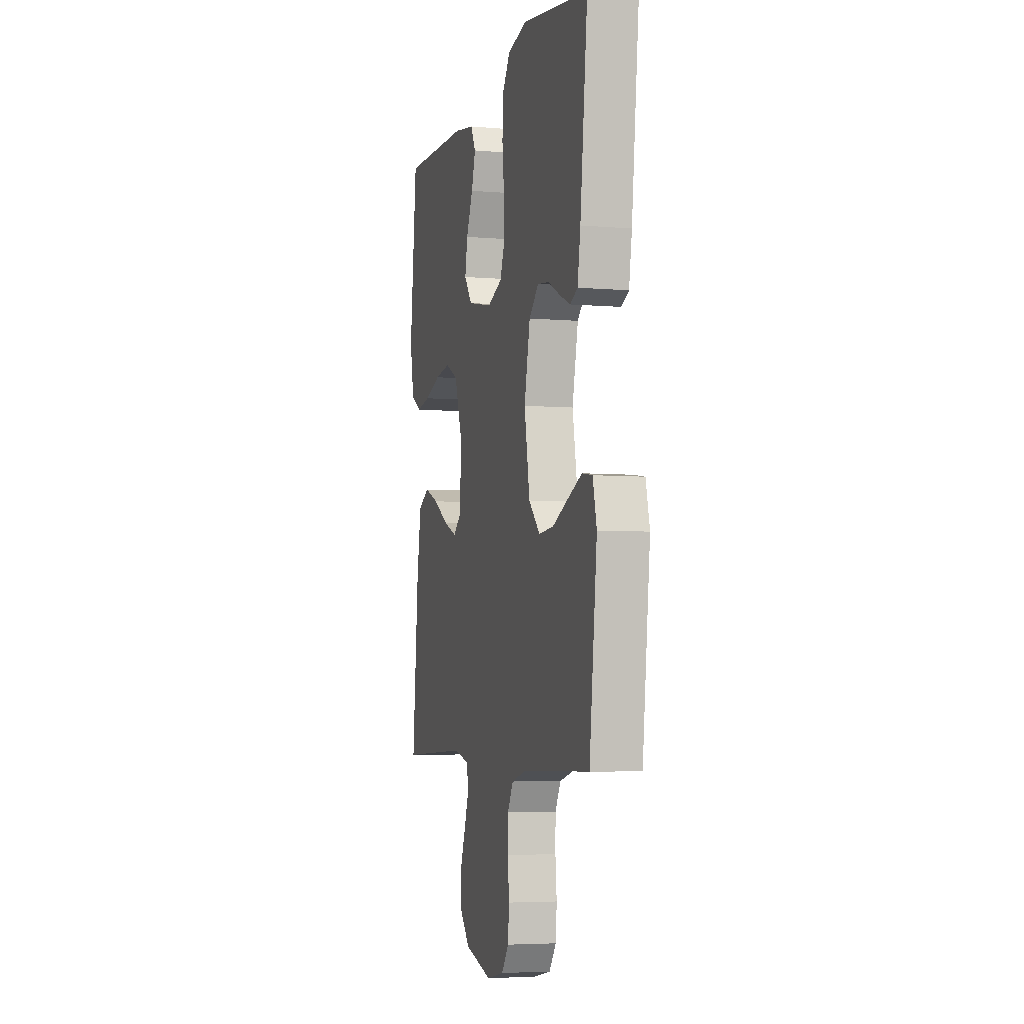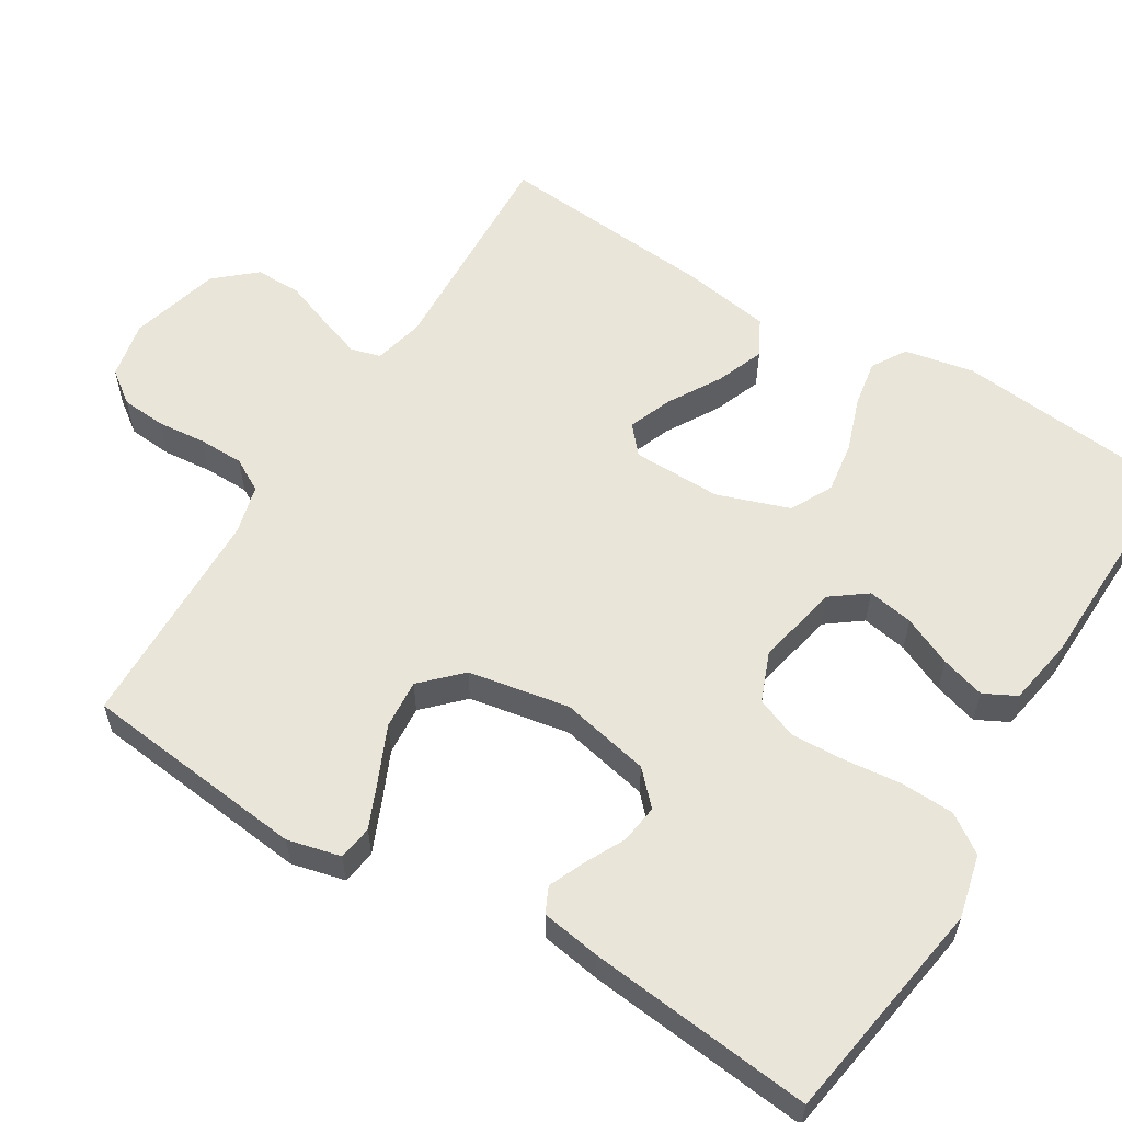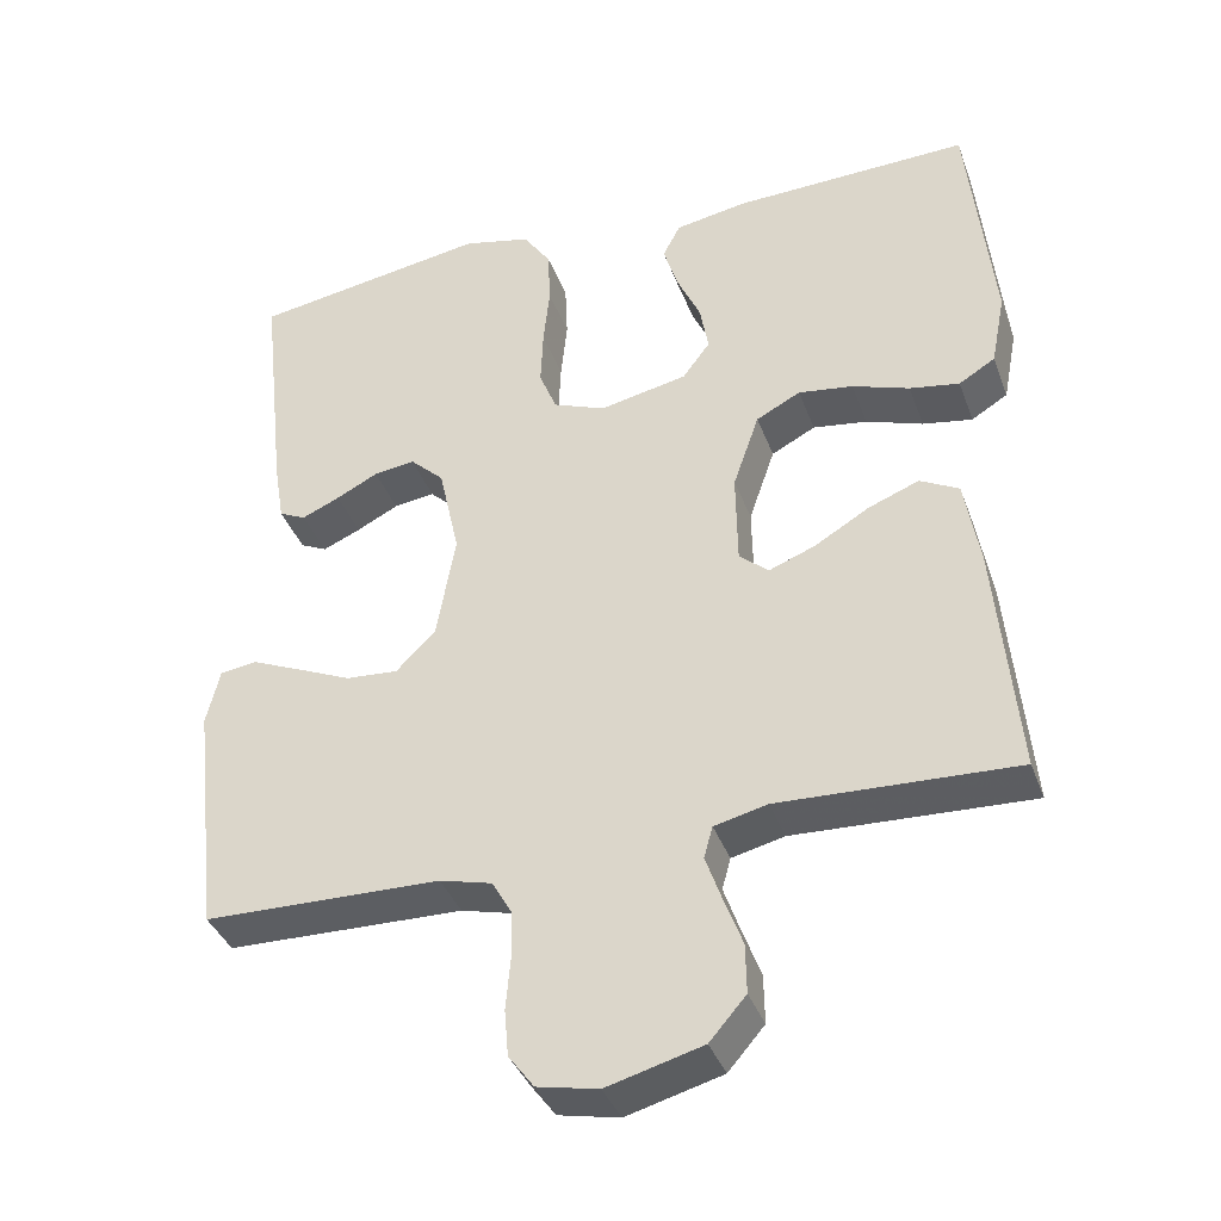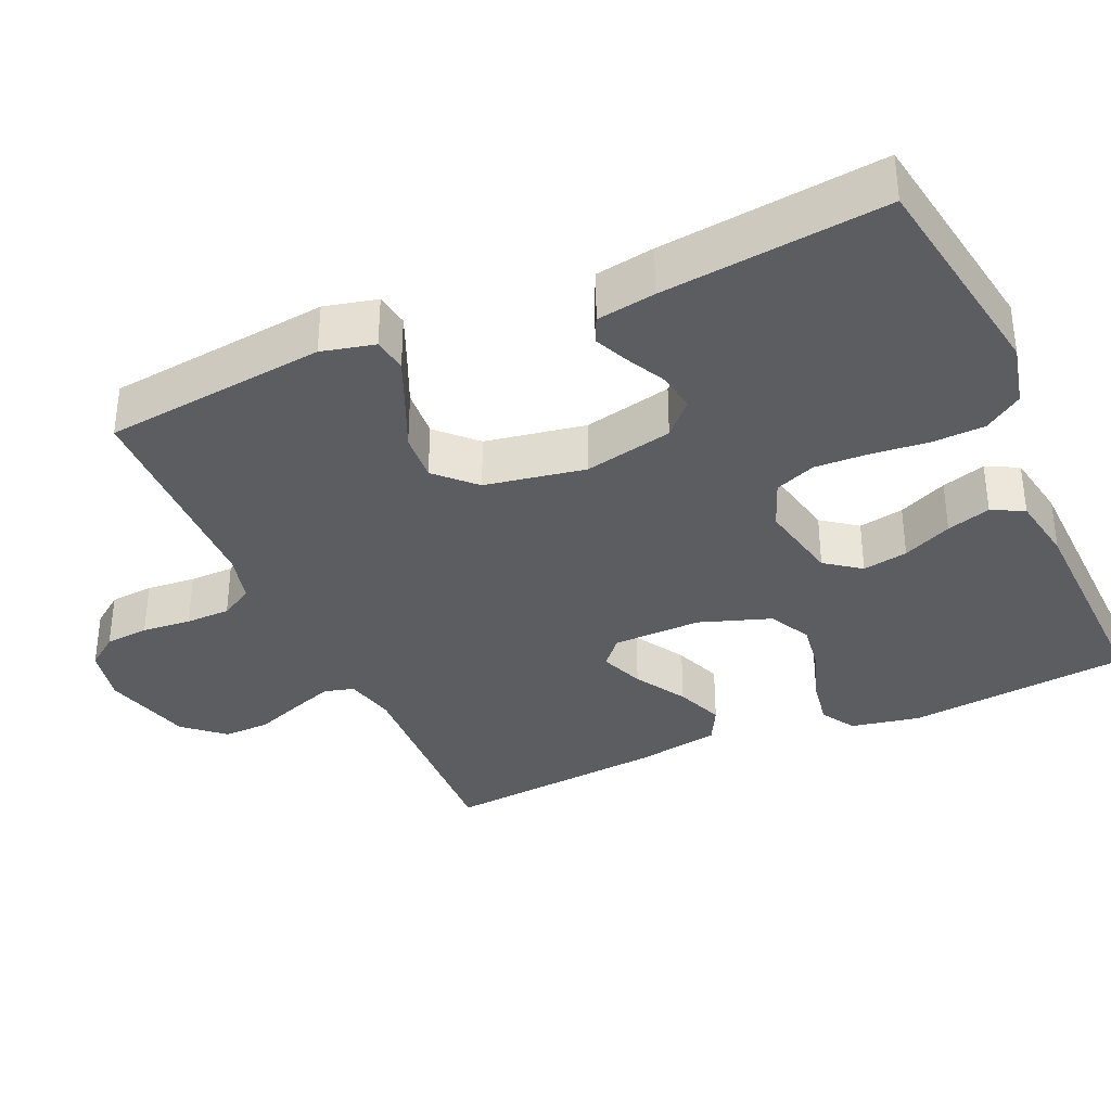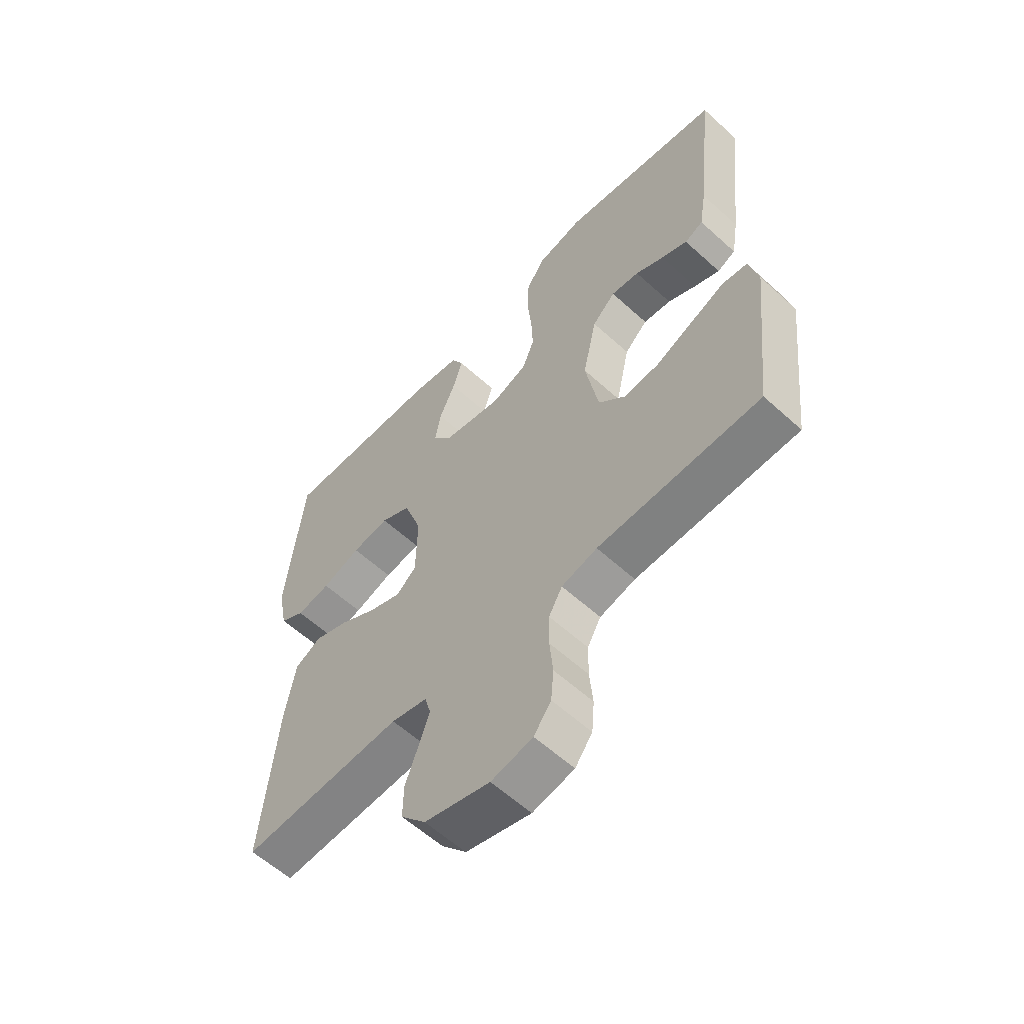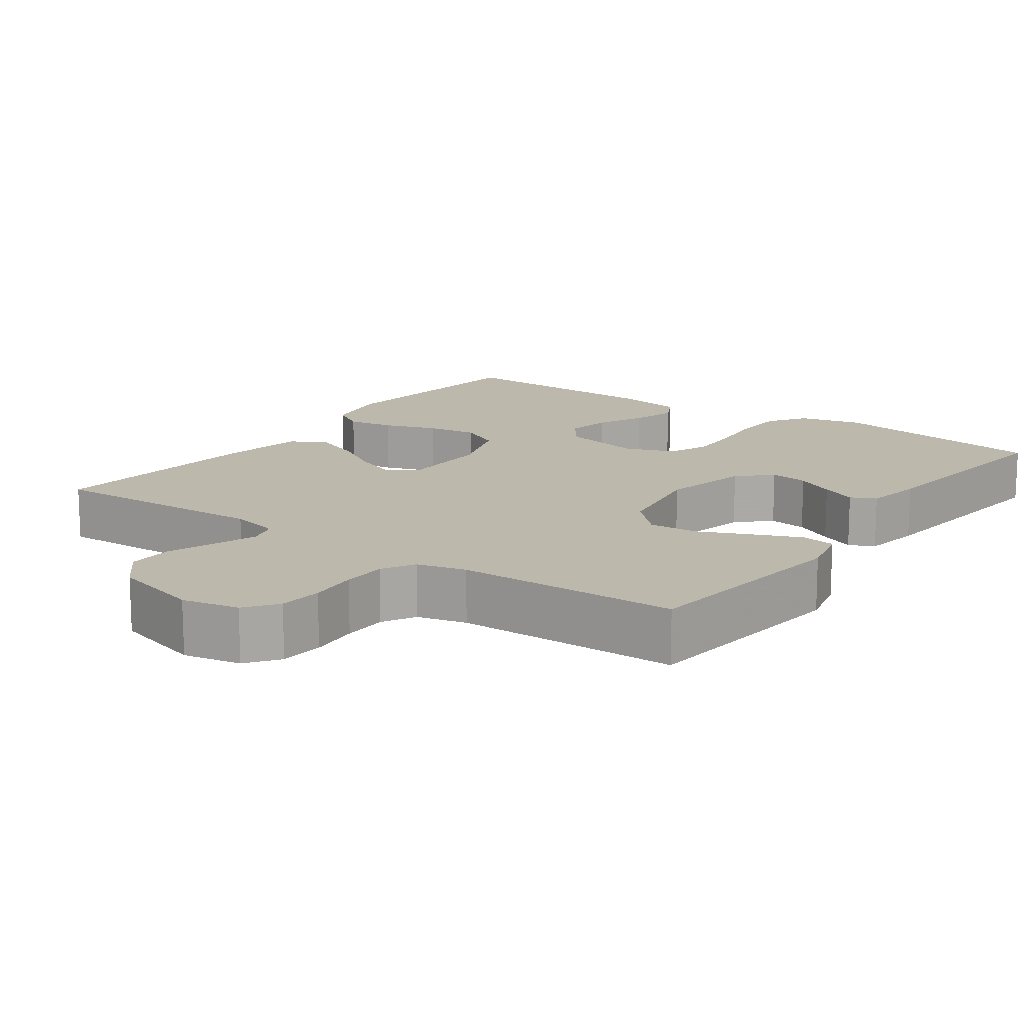
<metadata>
{"format":"obj","ext":"obj","renderer":"f3d","projection":"perspective","resolution":1024,"background":"white","views":[{"elev":-4.9,"azim":-105.2,"up":"+Z"},{"elev":58.3,"azim":-58.7,"up":"+Y"},{"elev":-38.0,"azim":19.0,"up":"+Z"},{"elev":-35.6,"azim":-66.0,"up":"+Y"},{"elev":-59.2,"azim":-133.1,"up":"+Z"},{"elev":14.7,"azim":-144.3,"up":"+Y"}]}
</metadata>
<code>
v 0.5 0.07 0.5
v 0.531 0.07 0.2
v 0.513 0.07 0.107
v 0.467 0.07 0.079
v 0.404 0.07 0.09
v 0.332 0.07 0.115
v 0.263 0.07 0.125
v 0.207 0.07 0.096
v 0.174 0.07 0
v 0.176 0.07 -0.119
v 0.213 0.07 -0.151
v 0.272 0.07 -0.128
v 0.341 0.07 -0.087
v 0.405 0.07 -0.062
v 0.454 0.07 -0.088
v 0.473 0.07 -0.2
v 0.5 0.07 -0.5
v 0.2 0.07 -0.487
v 0.133 0.07 -0.503
v 0.122 0.07 -0.543
v 0.142 0.07 -0.6
v 0.166 0.07 -0.664
v 0.167 0.07 -0.726
v 0.121 0.07 -0.779
v 0 0.07 -0.812
v -0.077 0.07 -0.796
v -0.109 0.07 -0.753
v -0.114 0.07 -0.694
v -0.108 0.07 -0.628
v -0.109 0.07 -0.568
v -0.134 0.07 -0.524
v -0.2 0.07 -0.507
v -0.5 0.07 -0.5
v -0.534 0.07 -0.2
v -0.517 0.07 -0.129
v -0.471 0.07 -0.122
v -0.408 0.07 -0.149
v -0.338 0.07 -0.18
v -0.272 0.07 -0.185
v -0.222 0.07 -0.135
v -0.198 0.07 0
v -0.224 0.07 0.119
v -0.267 0.07 0.16
v -0.319 0.07 0.153
v -0.372 0.07 0.126
v -0.42 0.07 0.105
v -0.454 0.07 0.121
v -0.467 0.07 0.2
v -0.5 0.07 0.5
v -0.2 0.07 0.548
v -0.115 0.07 0.528
v -0.08 0.07 0.477
v -0.077 0.07 0.406
v -0.085 0.07 0.329
v -0.088 0.07 0.257
v -0.066 0.07 0.202
v 0 0.07 0.176
v 0.111 0.07 0.199
v 0.146 0.07 0.246
v 0.135 0.07 0.307
v 0.105 0.07 0.373
v 0.087 0.07 0.432
v 0.109 0.07 0.475
v 0.2 0.07 0.491
v 0.5 0 0.5
v 0.531 0 0.2
v 0.513 0 0.107
v 0.467 0 0.079
v 0.404 0 0.09
v 0.332 0 0.115
v 0.263 0 0.125
v 0.207 0 0.096
v 0.174 0 0
v 0.176 0 -0.119
v 0.213 0 -0.151
v 0.272 0 -0.128
v 0.341 0 -0.087
v 0.405 0 -0.062
v 0.454 0 -0.088
v 0.473 0 -0.2
v 0.5 0 -0.5
v 0.2 0 -0.487
v 0.133 0 -0.503
v 0.122 0 -0.543
v 0.142 0 -0.6
v 0.166 0 -0.664
v 0.167 0 -0.726
v 0.121 0 -0.779
v 0 0 -0.812
v -0.077 0 -0.796
v -0.109 0 -0.753
v -0.114 0 -0.694
v -0.108 0 -0.628
v -0.109 0 -0.568
v -0.134 0 -0.524
v -0.2 0 -0.507
v -0.5 0 -0.5
v -0.534 0 -0.2
v -0.517 0 -0.129
v -0.471 0 -0.122
v -0.408 0 -0.149
v -0.338 0 -0.18
v -0.272 0 -0.185
v -0.222 0 -0.135
v -0.198 0 0
v -0.224 0 0.119
v -0.267 0 0.16
v -0.319 0 0.153
v -0.372 0 0.126
v -0.42 0 0.105
v -0.454 0 0.121
v -0.467 0 0.2
v -0.5 0 0.5
v -0.2 0 0.548
v -0.115 0 0.528
v -0.08 0 0.477
v -0.077 0 0.406
v -0.085 0 0.329
v -0.088 0 0.257
v -0.066 0 0.202
v 0 0 0.176
v 0.111 0 0.199
v 0.146 0 0.246
v 0.135 0 0.307
v 0.105 0 0.373
v 0.087 0 0.432
v 0.109 0 0.475
v 0.2 0 0.491
f 60 61 62 63
f 59 60 63 64
f 51 52 53 54
f 51 54 55
f 50 51 55
f 49 50 55
f 48 49 55 56
f 44 45 46 47
f 44 47 48
f 43 44 48 56
f 35 36 37 38
f 33 34 35 38
f 32 33 38 39
f 31 32 39 40
f 26 27 28 29
f 26 29 30
f 25 26 30
f 24 25 30
f 21 22 23 24
f 20 21 24 30
f 19 20 30 31
f 15 16 17 18
f 12 13 14 15
f 11 12 15 18
f 10 11 18 19
f 3 4 5 6
f 3 6 7
f 2 3 7
f 59 64 1 2
f 58 59 2 7
f 57 58 7 8
f 42 43 56 57
f 41 42 57 8
f 40 41 8 9
f 19 31 40
f 9 10 19 40
f 127 126 125 124
f 128 127 124 123
f 118 117 116 115
f 119 118 115
f 119 115 114
f 119 114 113
f 120 119 113 112
f 111 110 109 108
f 112 111 108
f 120 112 108 107
f 102 101 100 99
f 102 99 98 97
f 103 102 97 96
f 104 103 96 95
f 93 92 91 90
f 94 93 90
f 94 90 89
f 94 89 88
f 88 87 86 85
f 94 88 85 84
f 95 94 84 83
f 82 81 80 79
f 79 78 77 76
f 82 79 76 75
f 83 82 75 74
f 70 69 68 67
f 71 70 67
f 71 67 66
f 66 65 128 123
f 71 66 123 122
f 72 71 122 121
f 121 120 107 106
f 72 121 106 105
f 73 72 105 104
f 104 95 83
f 104 83 74 73
f 1 65 66 2
f 2 66 67 3
f 3 67 68 4
f 4 68 69 5
f 5 69 70 6
f 6 70 71 7
f 7 71 72 8
f 8 72 73 9
f 9 73 74 10
f 10 74 75 11
f 11 75 76 12
f 12 76 77 13
f 13 77 78 14
f 14 78 79 15
f 15 79 80 16
f 16 80 81 17
f 17 81 82 18
f 18 82 83 19
f 19 83 84 20
f 20 84 85 21
f 21 85 86 22
f 22 86 87 23
f 23 87 88 24
f 24 88 89 25
f 25 89 90 26
f 26 90 91 27
f 27 91 92 28
f 28 92 93 29
f 29 93 94 30
f 30 94 95 31
f 31 95 96 32
f 32 96 97 33
f 33 97 98 34
f 34 98 99 35
f 35 99 100 36
f 36 100 101 37
f 37 101 102 38
f 38 102 103 39
f 39 103 104 40
f 40 104 105 41
f 41 105 106 42
f 42 106 107 43
f 43 107 108 44
f 44 108 109 45
f 45 109 110 46
f 46 110 111 47
f 47 111 112 48
f 48 112 113 49
f 49 113 114 50
f 50 114 115 51
f 51 115 116 52
f 52 116 117 53
f 53 117 118 54
f 54 118 119 55
f 55 119 120 56
f 56 120 121 57
f 57 121 122 58
f 58 122 123 59
f 59 123 124 60
f 60 124 125 61
f 61 125 126 62
f 62 126 127 63
f 63 127 128 64
f 64 128 65 1

</code>
